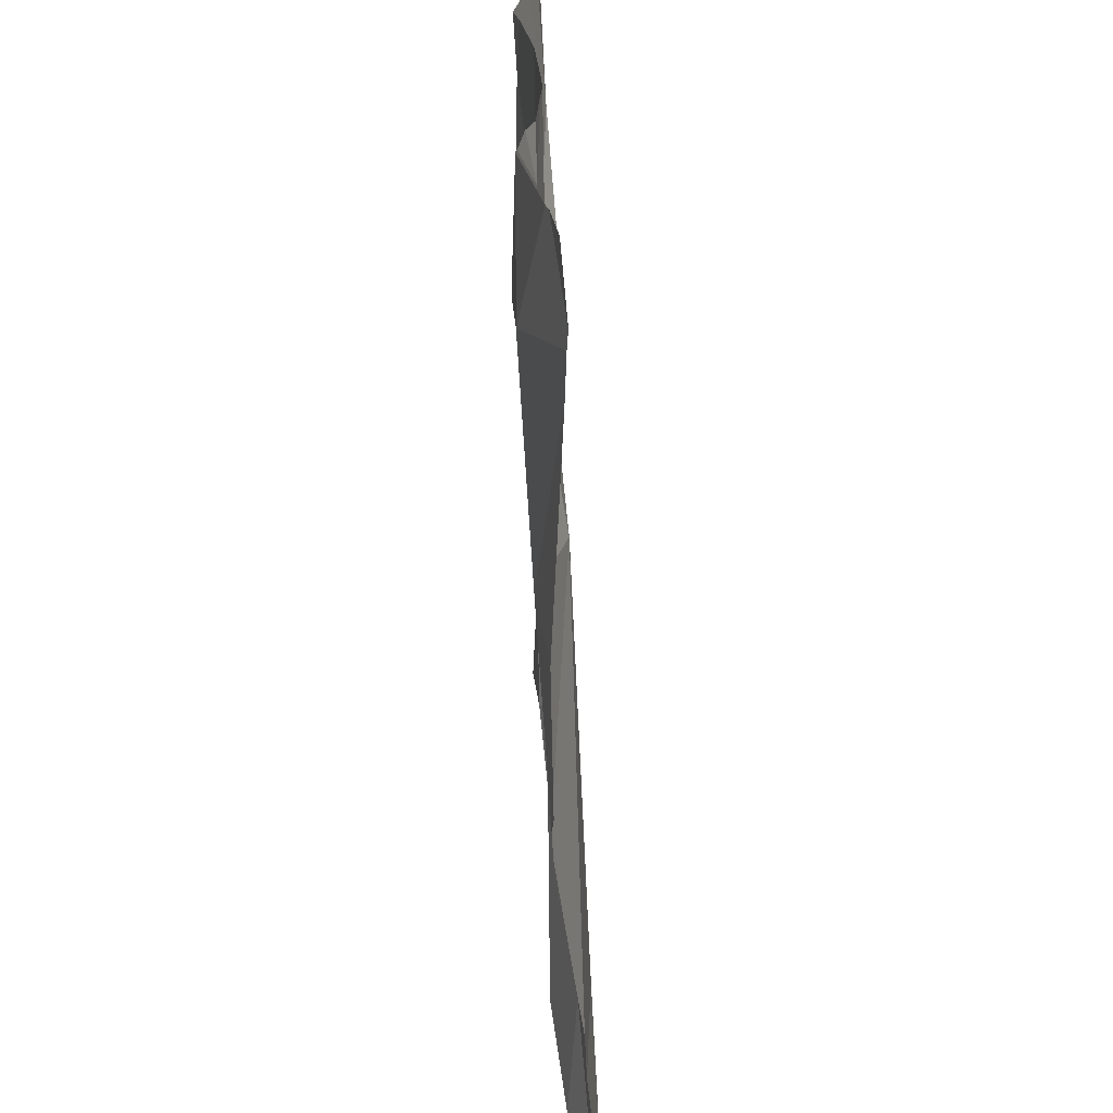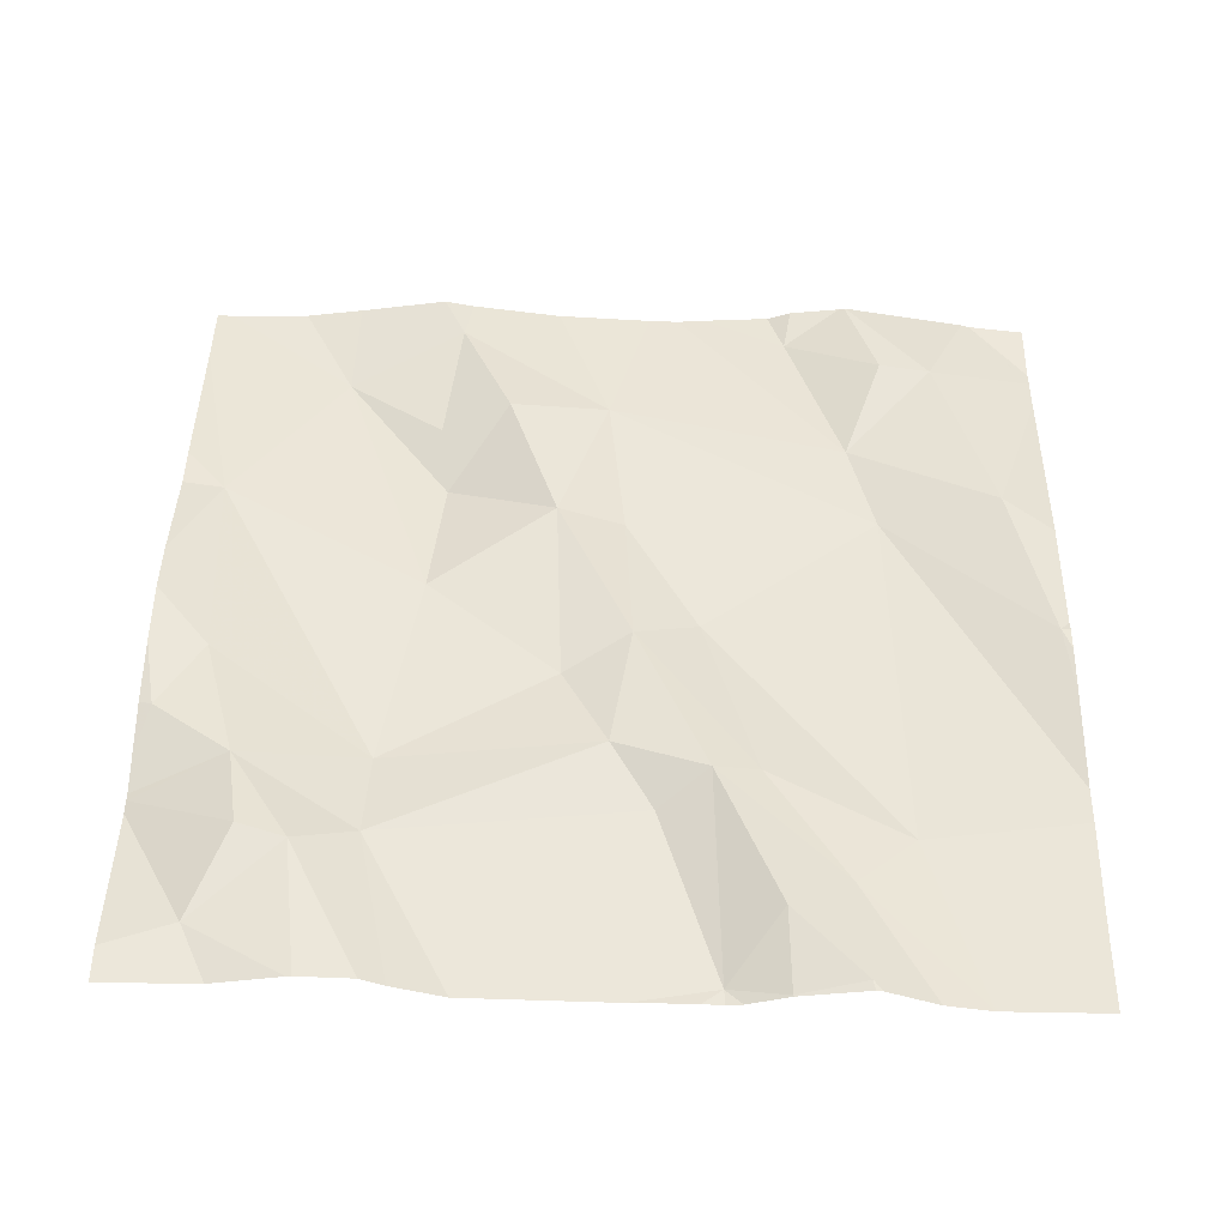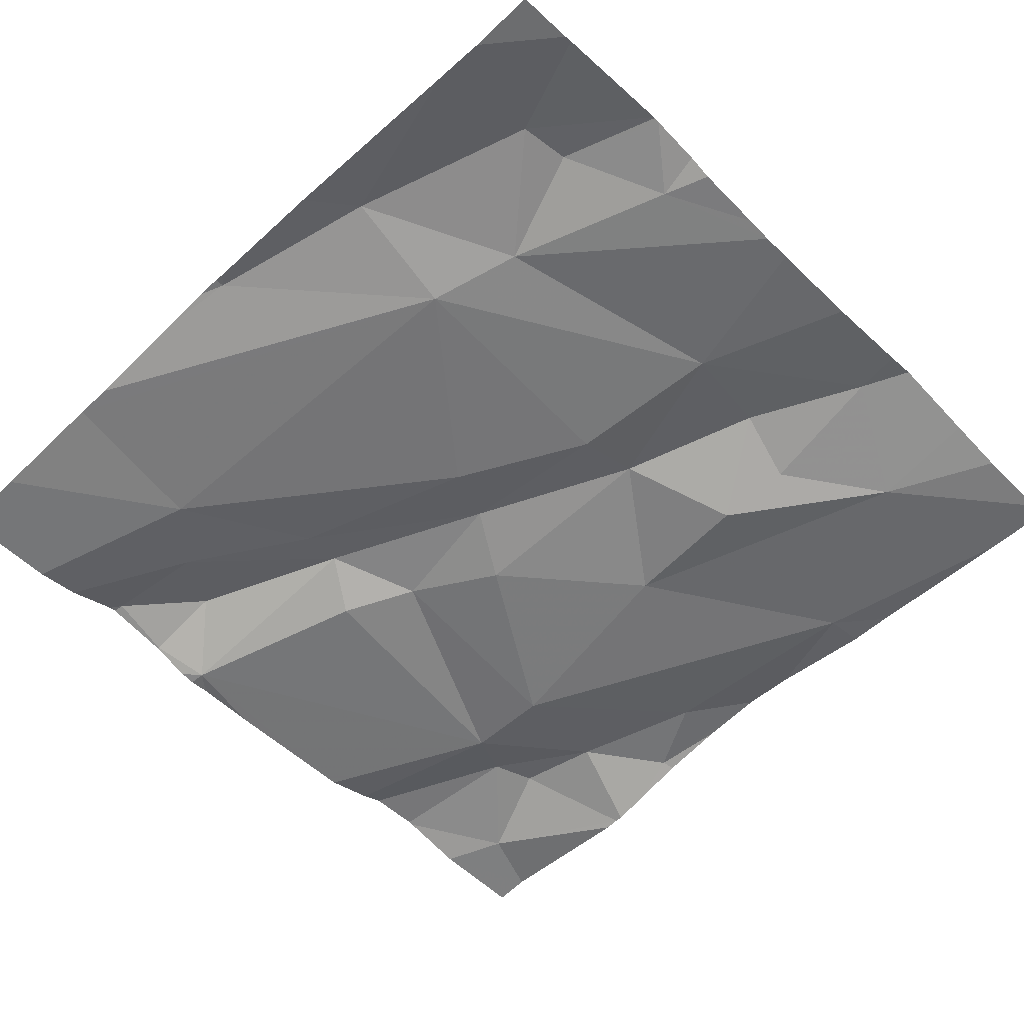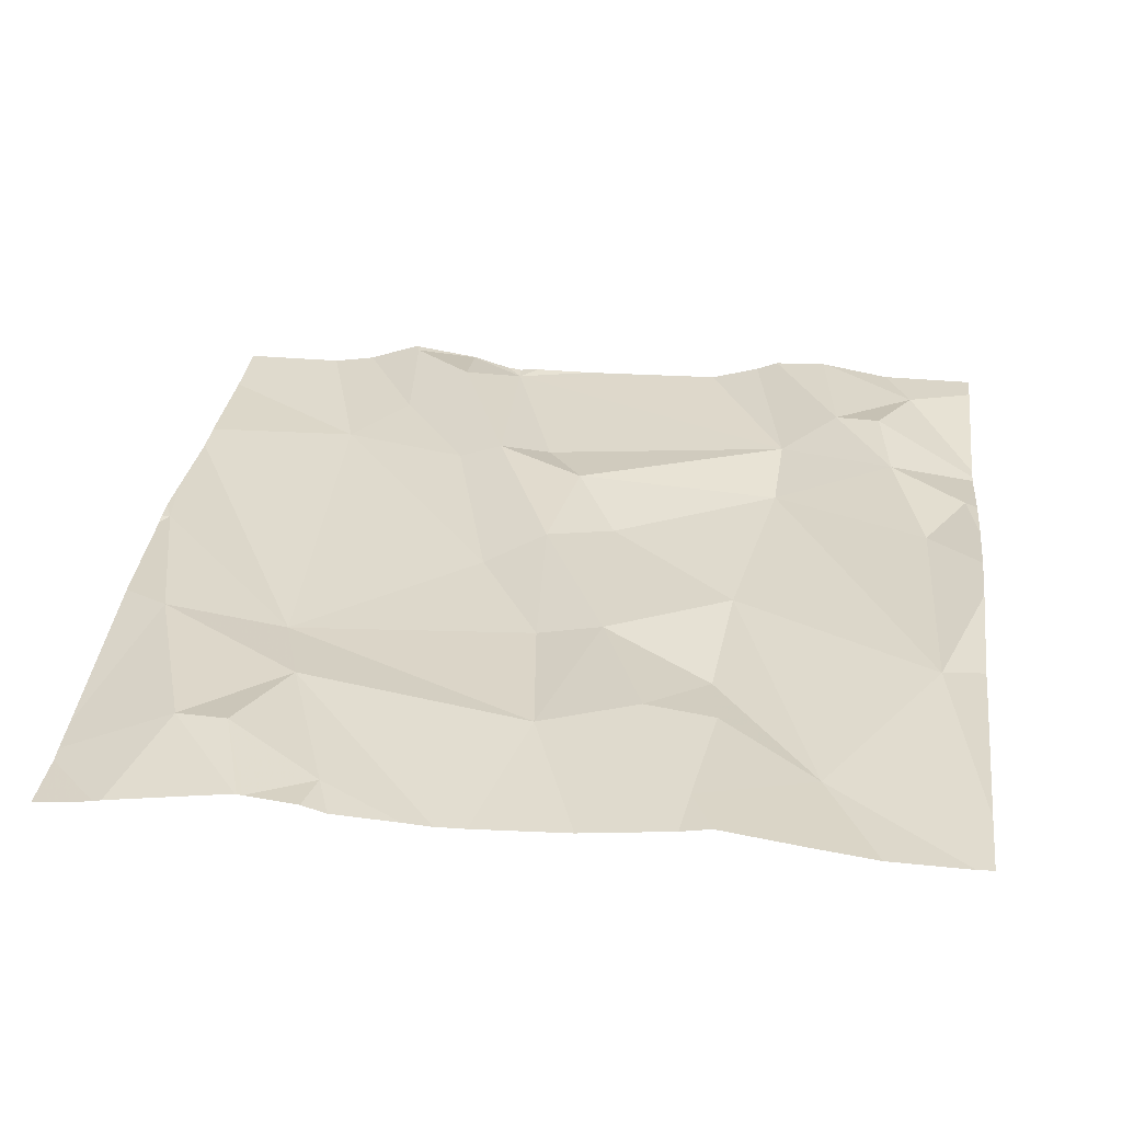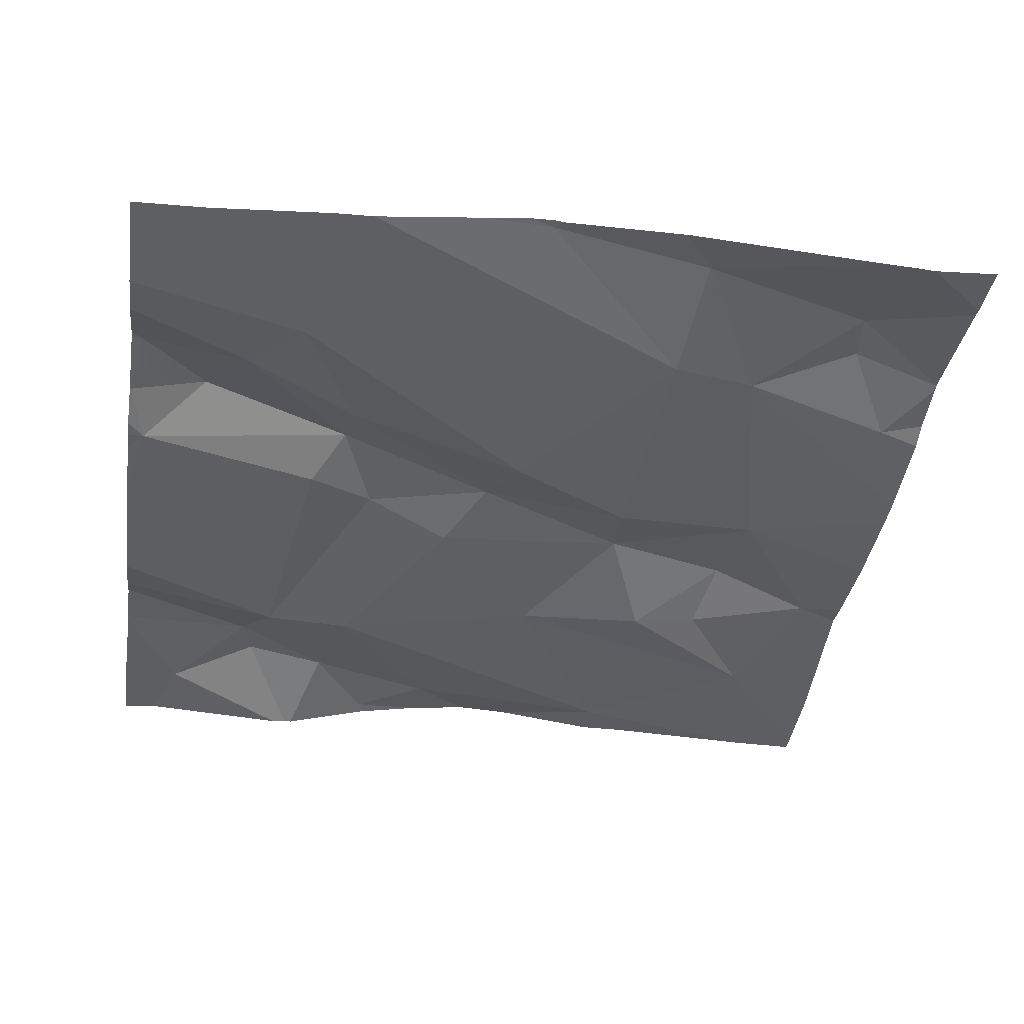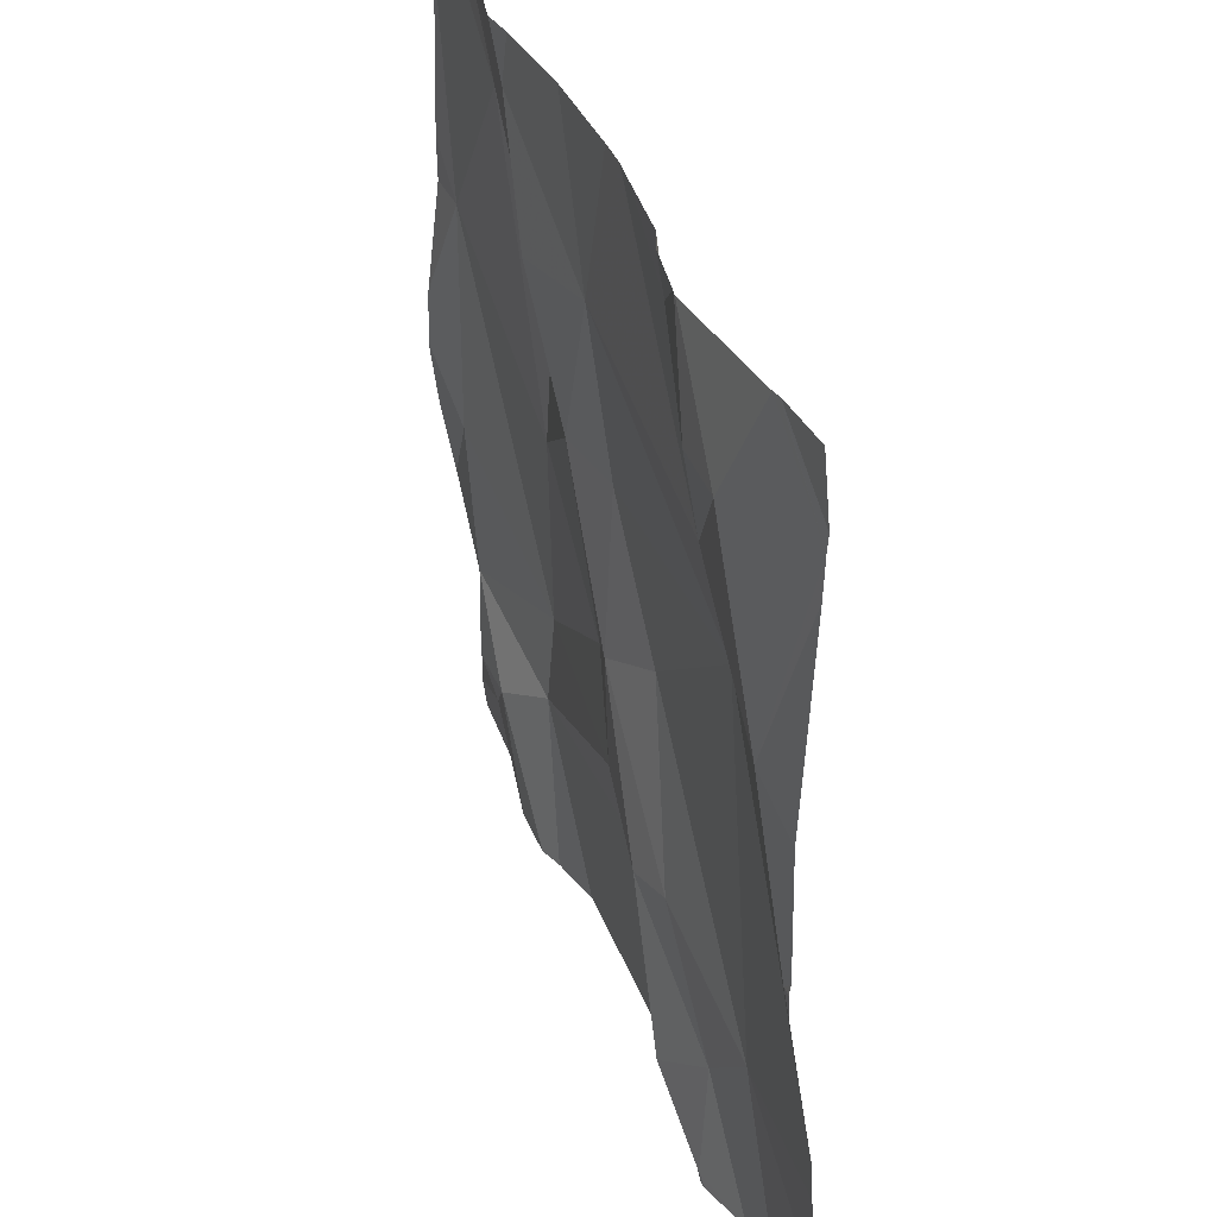
<metadata>
{"format":"obj","ext":"obj","renderer":"f3d","projection":"perspective","resolution":1024,"background":"white","views":[{"elev":24.8,"azim":89.5,"up":"+Y"},{"elev":45.0,"azim":0.9,"up":"+Z"},{"elev":-54.7,"azim":133.8,"up":"+Z"},{"elev":35.7,"azim":-173.1,"up":"+Z"},{"elev":-41.1,"azim":81.5,"up":"+Z"},{"elev":37.0,"azim":72.4,"up":"+Y"}]}
</metadata>
<code>
v -105 275.1 500.8
v -105 275.3 500.8
v -104.8 274.9 500.8
v -104.9 274.9 500.8
v -105 275 500.8
v -104.1 275 500.8
v -104.1 275.5 500.8
v -104.4 275.6 500.8
v -104.6 275.6 500.8
v -105 274.7 500.8
v -104.8 275.4 500.8
v -104.9 275.5 500.8
v -104.7 275.6 500.8
v -104.7 275.6 500.8
v -104.4 275.6 500.8
v -104.4 274.7 500.8
v -104.6 275.4 500.8
v -104.3 275.3 500.8
v -104.5 275.3 500.8
v -104.5 274.9 500.8
v -104.5 274.9 500.8
v -104.1 275.1 500.8
v -104.1 275.5 500.8
v -104.6 275.1 500.8
v -104.6 275 500.8
v -104.1 275.3 500.8
v -104.1 275.1 500.8
v -104.4 274.7 500.8
v -104.9 274.8 500.8
v -104.9 274.8 500.8
v -104.8 274.8 500.8
v -104.4 274.9 500.8
v -104.3 274.8 500.8
v -104.6 275.3 500.8
v -104.7 275.3 500.8
v -104.7 275.4 500.8
v -104.5 275.1 500.8
v -104.5 275.1 500.8
v -104.5 275.6 500.8
v -104.5 275.6 500.8
v -104.8 275.2 500.8
v -104.1 275.1 500.8
v -104.9 275.6 500.8
v -104.3 274.9 500.8
v -104.3 275.4 500.8
v -104.4 275.6 500.8
v -104.3 274.7 500.8
v -104.4 274.7 500.8
v -104.4 274.7 500.8
v -104.4 274.7 500.8
v -104.2 275.5 500.8
v -104.1 275.1 500.8
v -104.1 275.3 500.8
v -104.8 275.6 500.8
v -104.8 274.7 500.8
v -104.5 274.7 500.8
v -104.8 274.7 500.8
v -104.7 274.7 500.8
v -104.9 274.7 500.8
v -104.3 275.5 500.8
v -105 275.4 500.8
v -105 275.5 500.8
v -105 275.3 500.8
v -105 275.2 500.8
v -105 274.9 500.8
v -105 274.9 500.8
v -105 274.9 500.8
v -105 275 500.8
v -105 275.1 500.8
v -105 274.9 500.8
v -105 274.7 500.8
v -104.1 275.6 500.8
v -105 275.1 500.8
v -104.1 275.5 500.8
v -104.1 274.9 500.8
v -104.1 274.9 500.8
v -104.1 274.7 500.8
v -104.9 275.6 500.8
v -104.8 274.7 500.8
v -104.8 274.7 500.8
v -104.5 274.7 500.8
v -104.4 274.7 500.8
v -104.3 274.7 500.8
v -104.2 274.7 500.8
v -104.2 274.7 500.8
v -104.3 274.7 500.8
v -105 274.7 500.8
v -105 274.7 500.8
v -104.1 274.7 500.8
v -104.1 274.7 500.8
v -104.5 275.6 500.8
v -104.3 275.6 500.8
v -104.3 275.6 500.8
v -104.2 275.6 500.8
v -104.3 275.6 500.8
v -104.1 275.6 500.8
v -104.1 275.6 500.8
v -105 275.6 500.8
v -105 275.6 500.8
f 2 1 3
f 4 1 5
f 76 18 75
f 94 51 23
f 12 11 13
f 78 13 54
f 18 17 19
f 21 20 16
f 75 44 77
f 25 24 3
f 28 21 16
f 65 4 66
f 29 30 4
f 31 20 25
f 33 32 21
f 35 34 36
f 38 37 32
f 37 19 34
f 25 21 37
f 1 4 3
f 93 51 94
f 66 5 67
f 41 35 12
f 1 2 64
f 10 30 29
f 34 41 24
f 16 20 31
f 16 31 58
f 10 29 65
f 30 31 4
f 59 71 87
f 92 46 60
f 36 11 35
f 44 32 33
f 3 41 2
f 18 19 38
f 44 18 38
f 44 38 32
f 13 17 9
f 31 3 4
f 18 45 17
f 34 35 41
f 17 45 40
f 35 11 12
f 36 34 17
f 2 41 12
f 34 19 17
f 37 24 25
f 36 17 13
f 30 10 57
f 28 33 21
f 28 47 33
f 16 48 28
f 48 16 50
f 48 47 28
f 47 48 82
f 5 1 69
f 21 25 20
f 41 3 24
f 74 53 26
f 62 12 98
f 34 24 37
f 3 31 25
f 36 13 11
f 21 32 37
f 37 38 19
f 80 30 79
f 40 46 91
f 55 30 80
f 18 52 53
f 84 33 85
f 79 30 57
f 91 46 8
f 51 45 53
f 53 52 42
f 39 17 40
f 51 60 45
f 60 51 93
f 60 46 45
f 94 23 97
f 18 53 45
f 23 53 74
f 56 16 58
f 18 44 75
f 40 45 46
f 85 47 86
f 55 31 30
f 92 60 95
f 6 18 76
f 61 2 62
f 15 46 92
f 23 7 96
f 62 2 12
f 23 51 53
f 63 2 61
f 64 2 63
f 58 31 55
f 65 29 4
f 26 53 42
f 66 4 5
f 67 5 68
f 27 52 22
f 50 16 49
f 68 5 73
f 69 1 64
f 49 16 81
f 70 10 65
f 42 52 27
f 71 10 70
f 8 46 15
f 22 52 6
f 73 5 69
f 6 52 18
f 57 10 59
f 77 44 84
f 59 10 71
f 43 12 78
f 81 16 56
f 82 48 50
f 14 13 9
f 83 47 82
f 9 17 39
f 84 44 33
f 85 33 47
f 86 47 83
f 54 13 14
f 87 71 88
f 78 12 13
f 89 77 84
f 90 77 89
f 95 60 93
f 96 7 72
f 97 23 96
f 98 12 43
f 99 62 98

</code>
